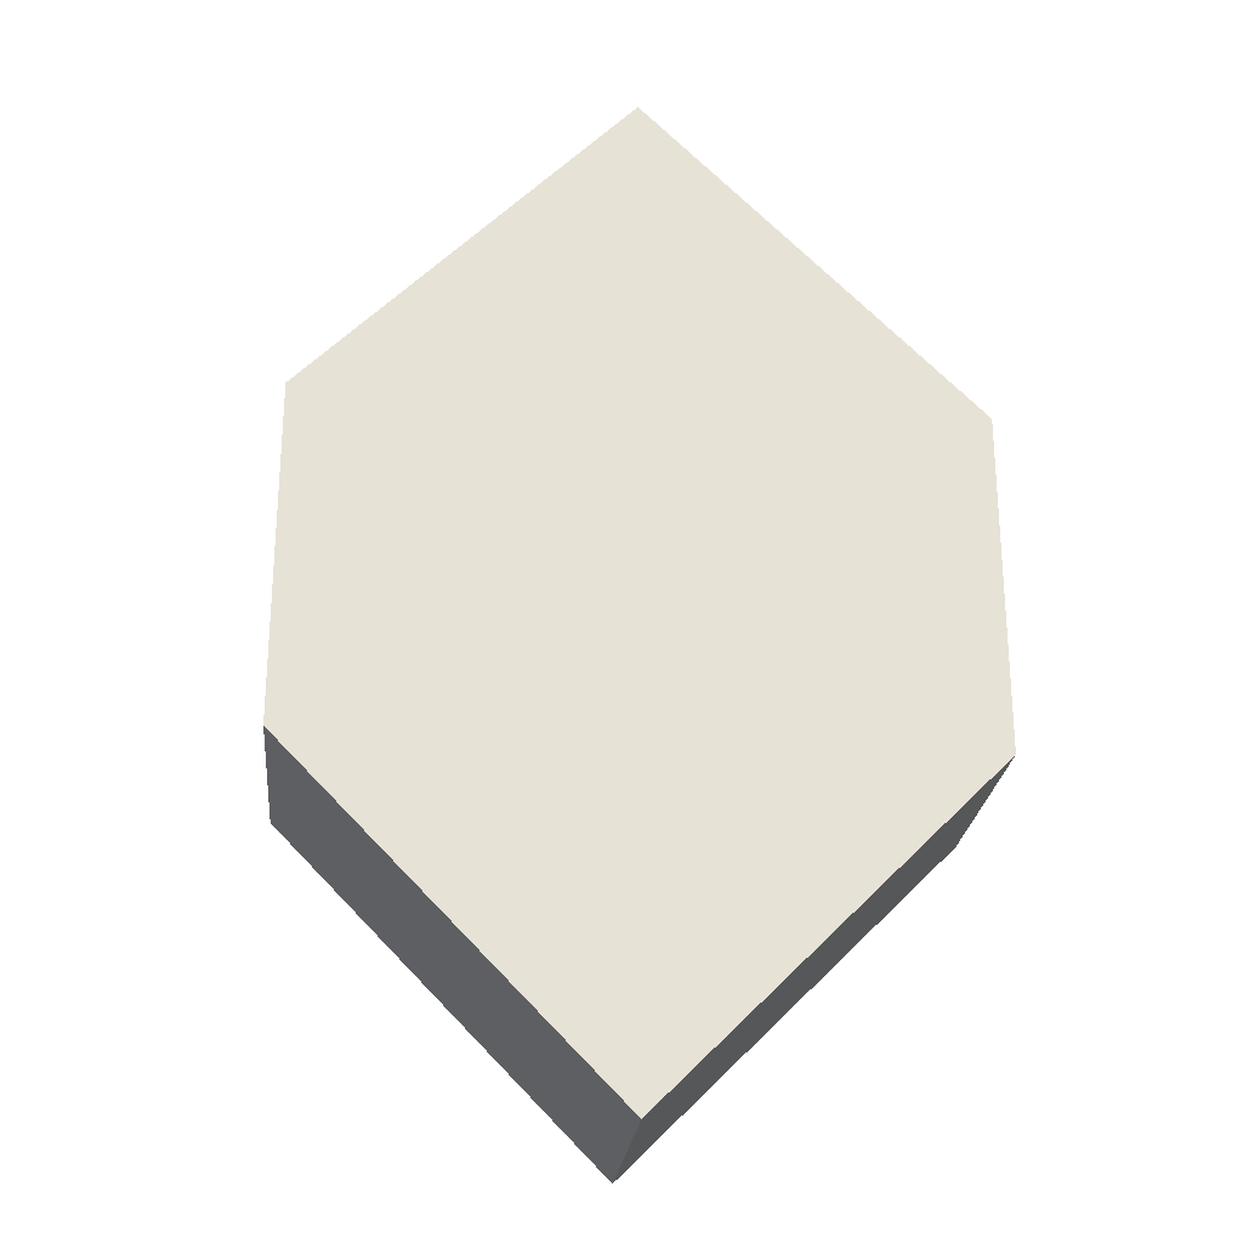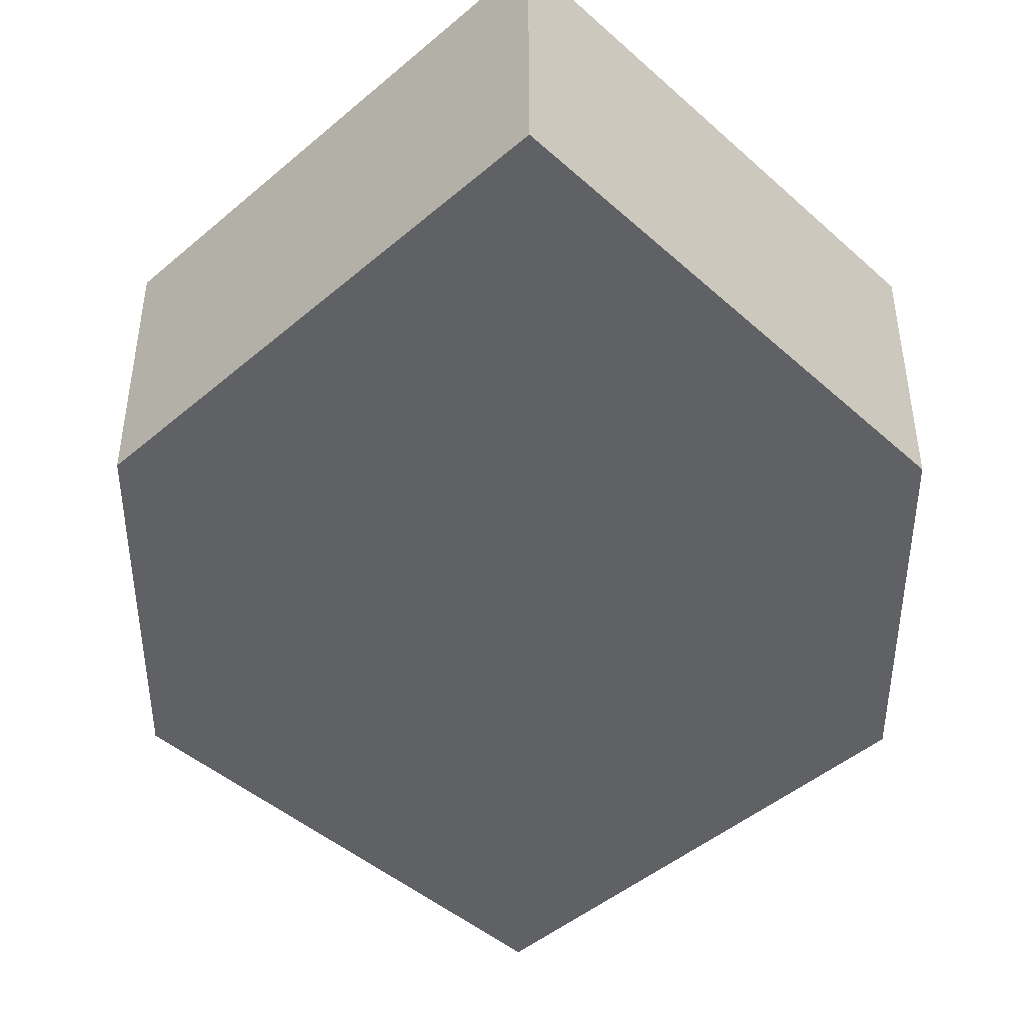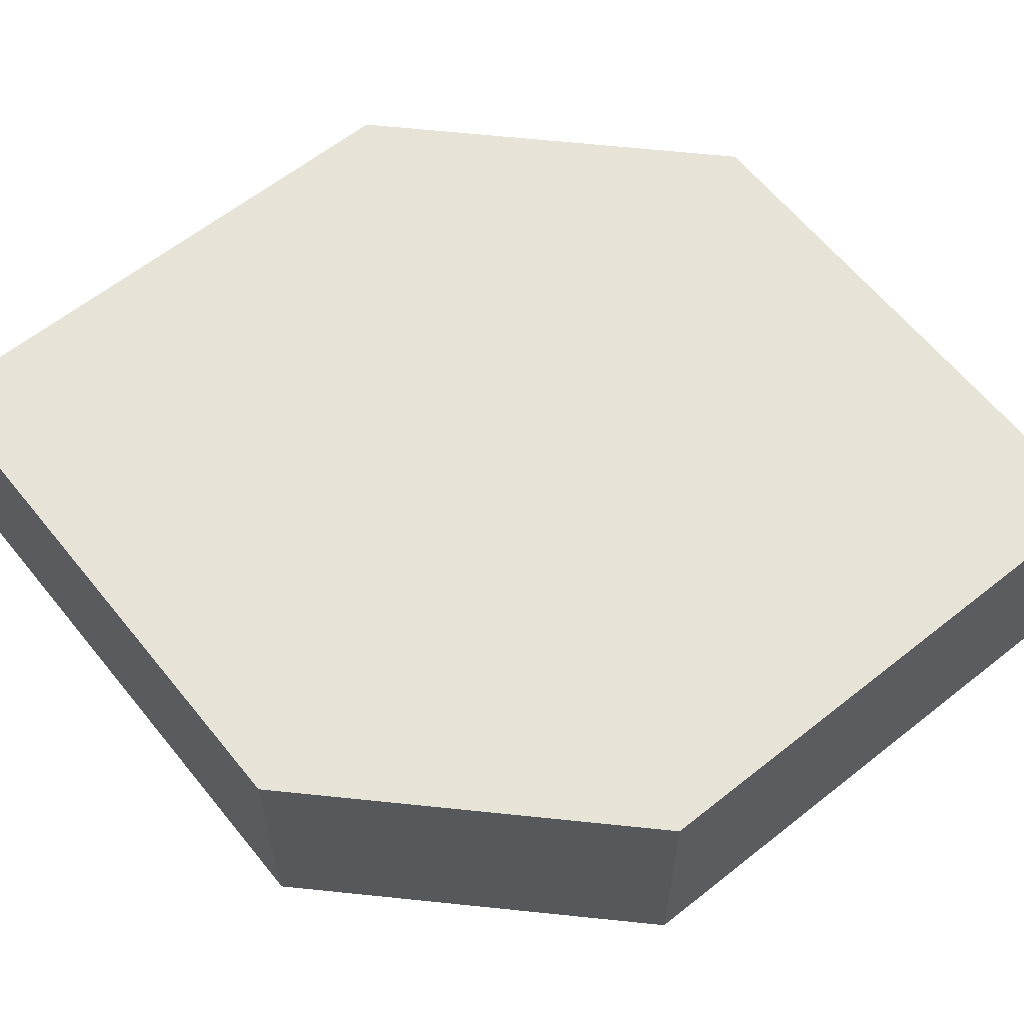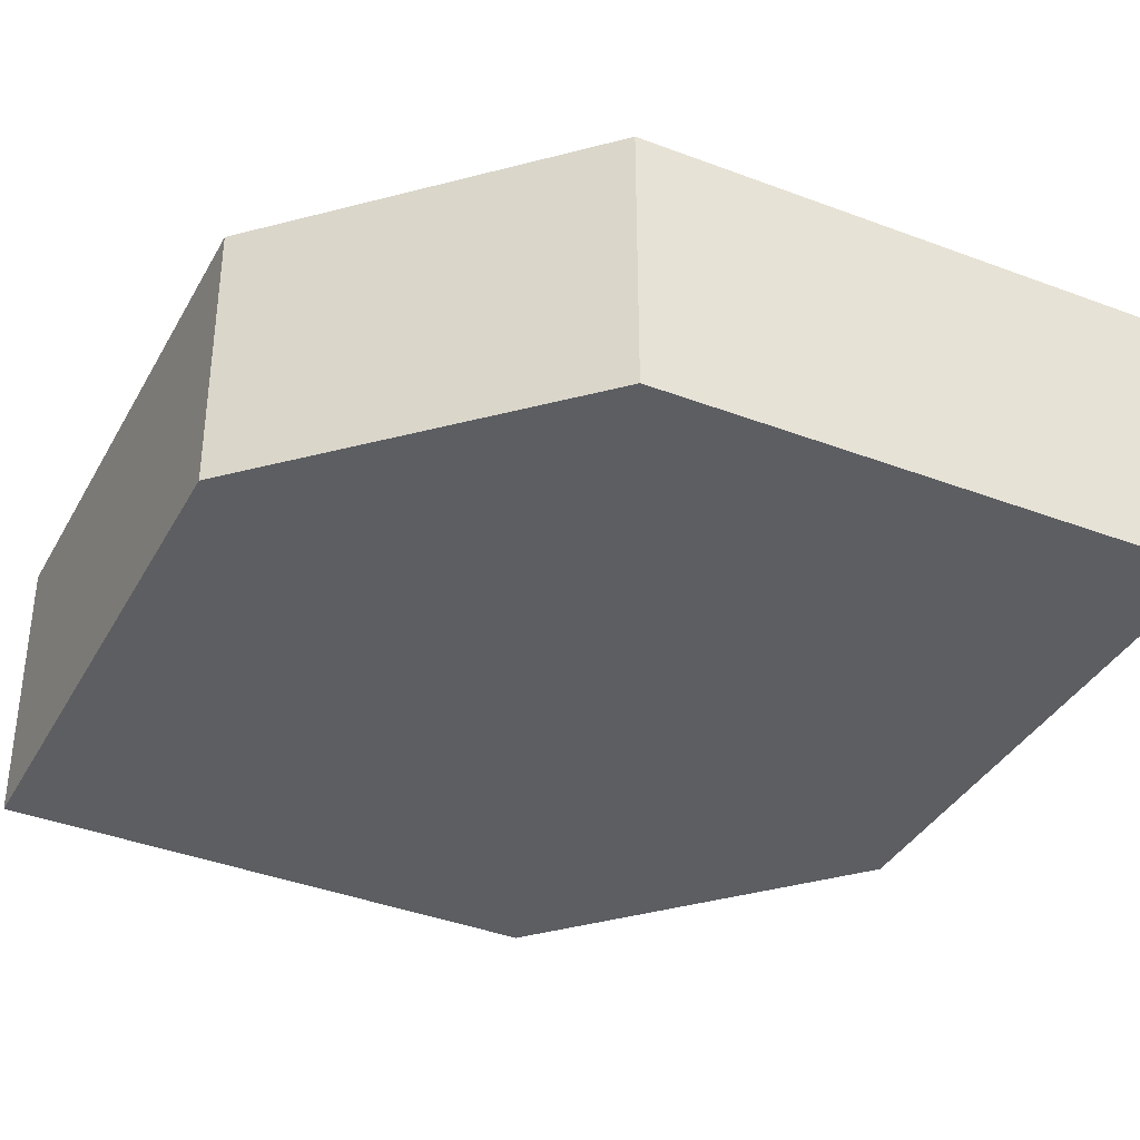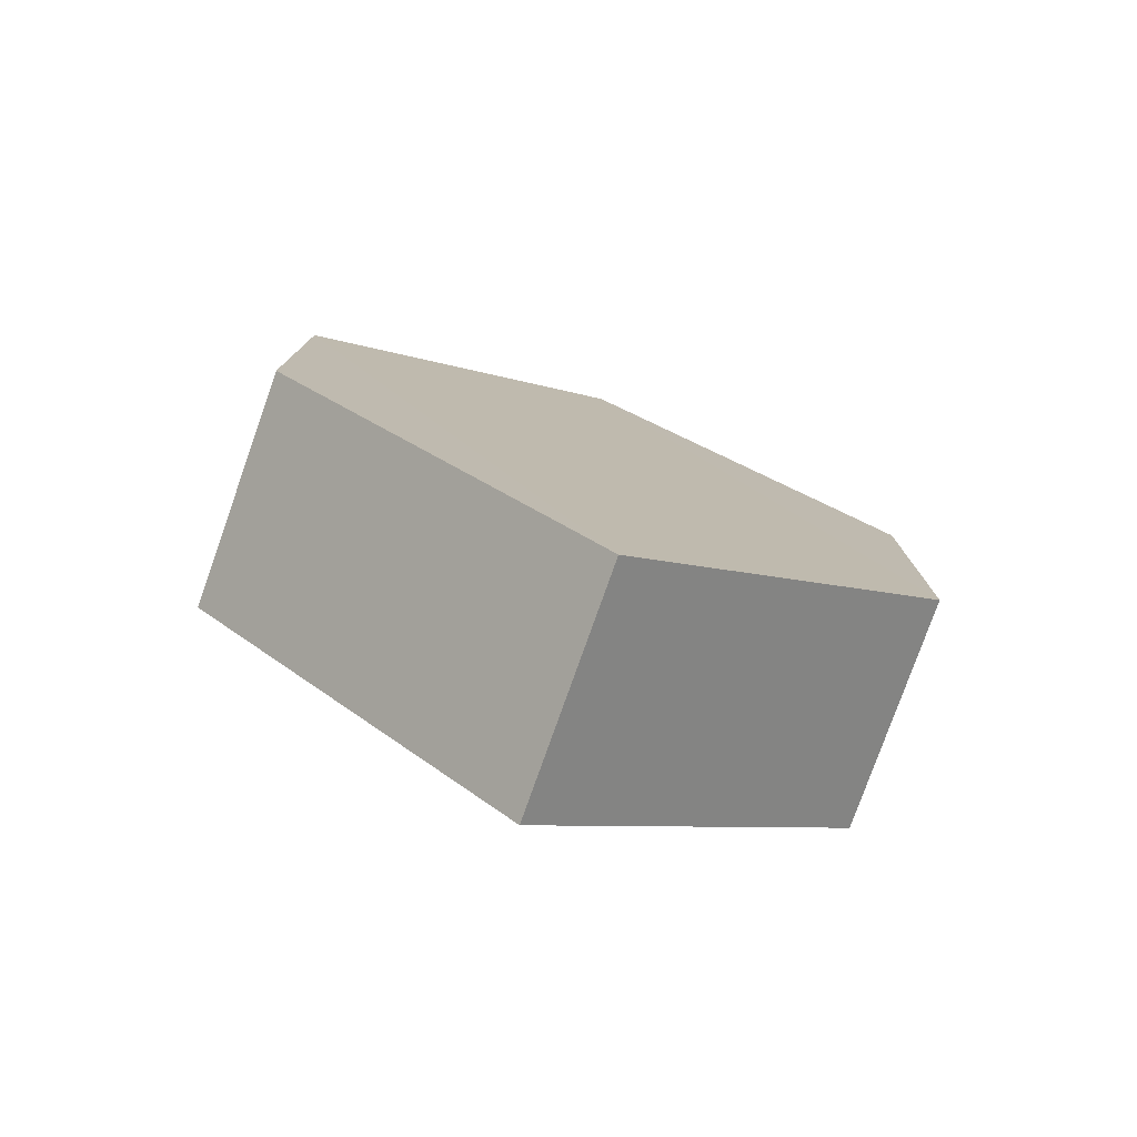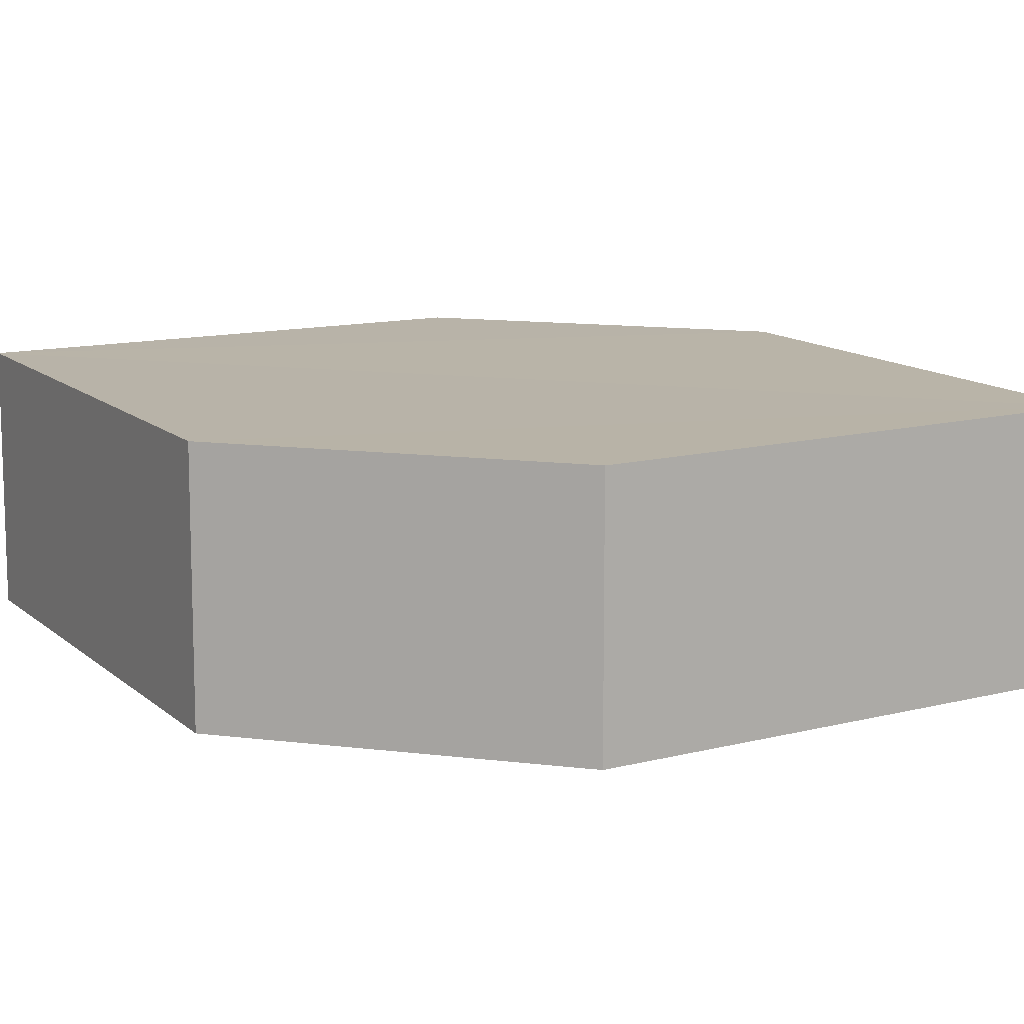
<metadata>
{"format":"obj","ext":"obj","renderer":"f3d","projection":"perspective","resolution":1024,"background":"white","views":[{"elev":-25.2,"azim":174.2,"up":"+Y"},{"elev":-45.8,"azim":-0.4,"up":"+Z"},{"elev":62.4,"azim":-83.8,"up":"+Z"},{"elev":-38.2,"azim":-70.9,"up":"+Z"},{"elev":-78.6,"azim":-19.4,"up":"+Y"},{"elev":13.0,"azim":-74.3,"up":"+Z"}]}
</metadata>
<code>
o 4431
v 2204 1863 9.014
v 2204 1863 9.006
v 2204 1863 9.014
v 2204 1863 9.014
v 2204 1863 9.014
v 2204 1863 9.014
v 2204 1863 9.014
v 2204 1863 9.014
v 2204 1863 9.014
v 2204 1863 9.014
v 2204 1863 9.006
v 2204 1863 9.014
v 2204 1863 9.006
v 2204 1863 9.006
v 2204 1863 9.006
v 2204 1863 9.006
v 2204 1863 9.006
v 2204 1863 9.006
v 2204 1863 9.006
v 2204 1863 9.014
v 2204 1863 9.006
v 2204 1863 9.006
v 2204 1863 9.014
v 2204 1863 9.006
v 2204 1863 9.006
v 2204 1863 9.006
v 2204 1863 9.006
v 2204 1863 9.014
v 2204 1863 9.014
v 2204 1863 9.014
v 2204 1863 9.014
v 2204 1863 9.006
v 2204 1863 9.006
v 2204 1863 9.006
v 2204 1863 9.006
v 2204 1863 9.014
v 2204 1863 9.006
v 2204 1863 9.014
v 2204 1863 9.014
v 2204 1863 9.014
f 1 2 3
f 2 4 5
f 1 6 7
f 8 4 9
f 7 9 10
f 11 9 12
f 7 13 14
f 11 13 15
f 16 17 13
f 18 19 11
f 20 17 21
f 18 20 22
f 23 24 25
f 26 24 27
f 23 28 29
f 26 28 30
f 31 32 33
f 34 31 35
f 36 37 38
f 37 39 40

</code>
